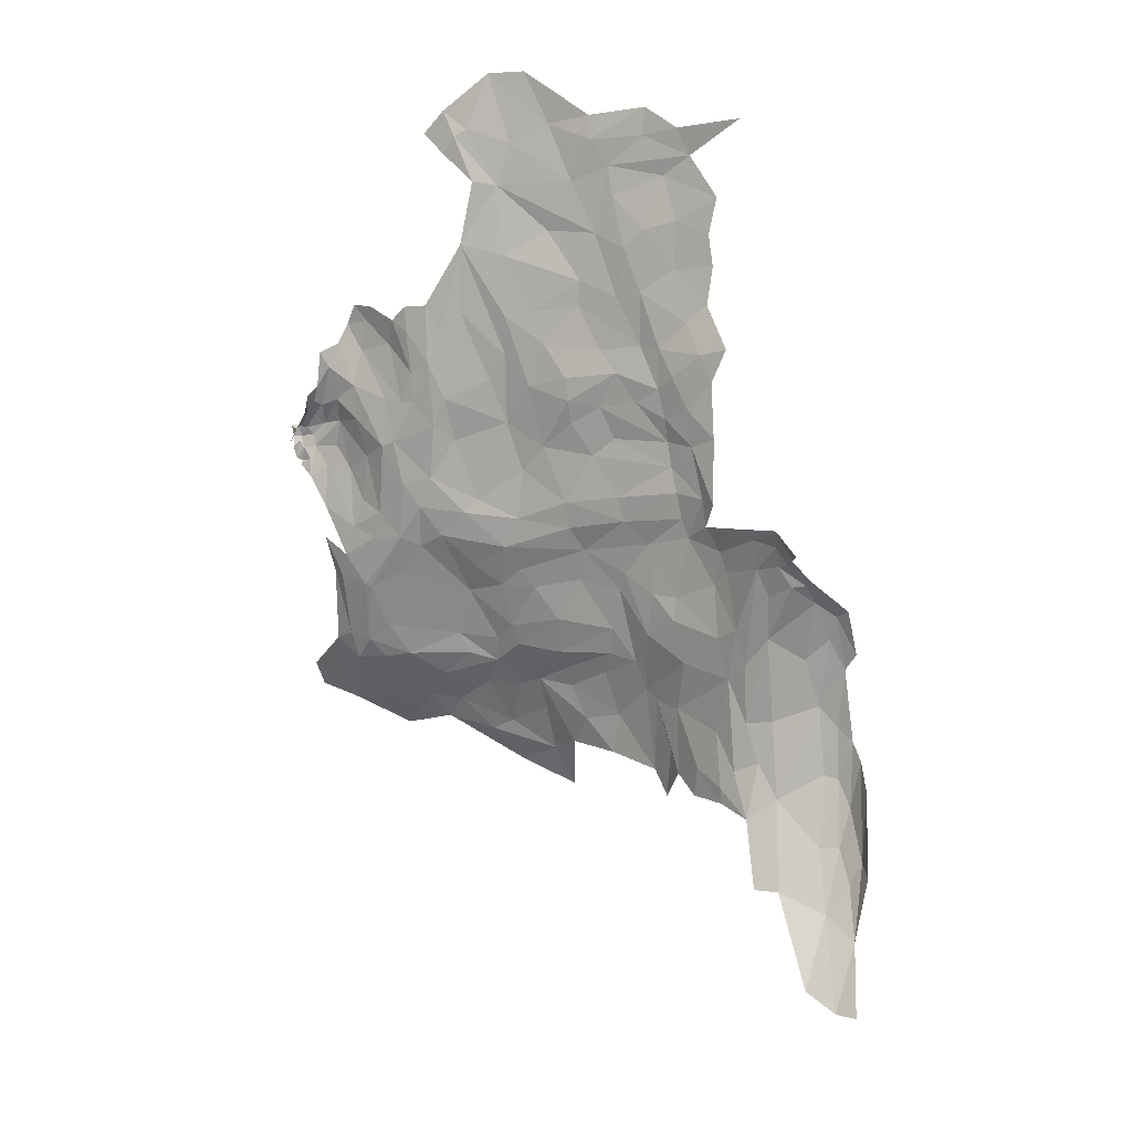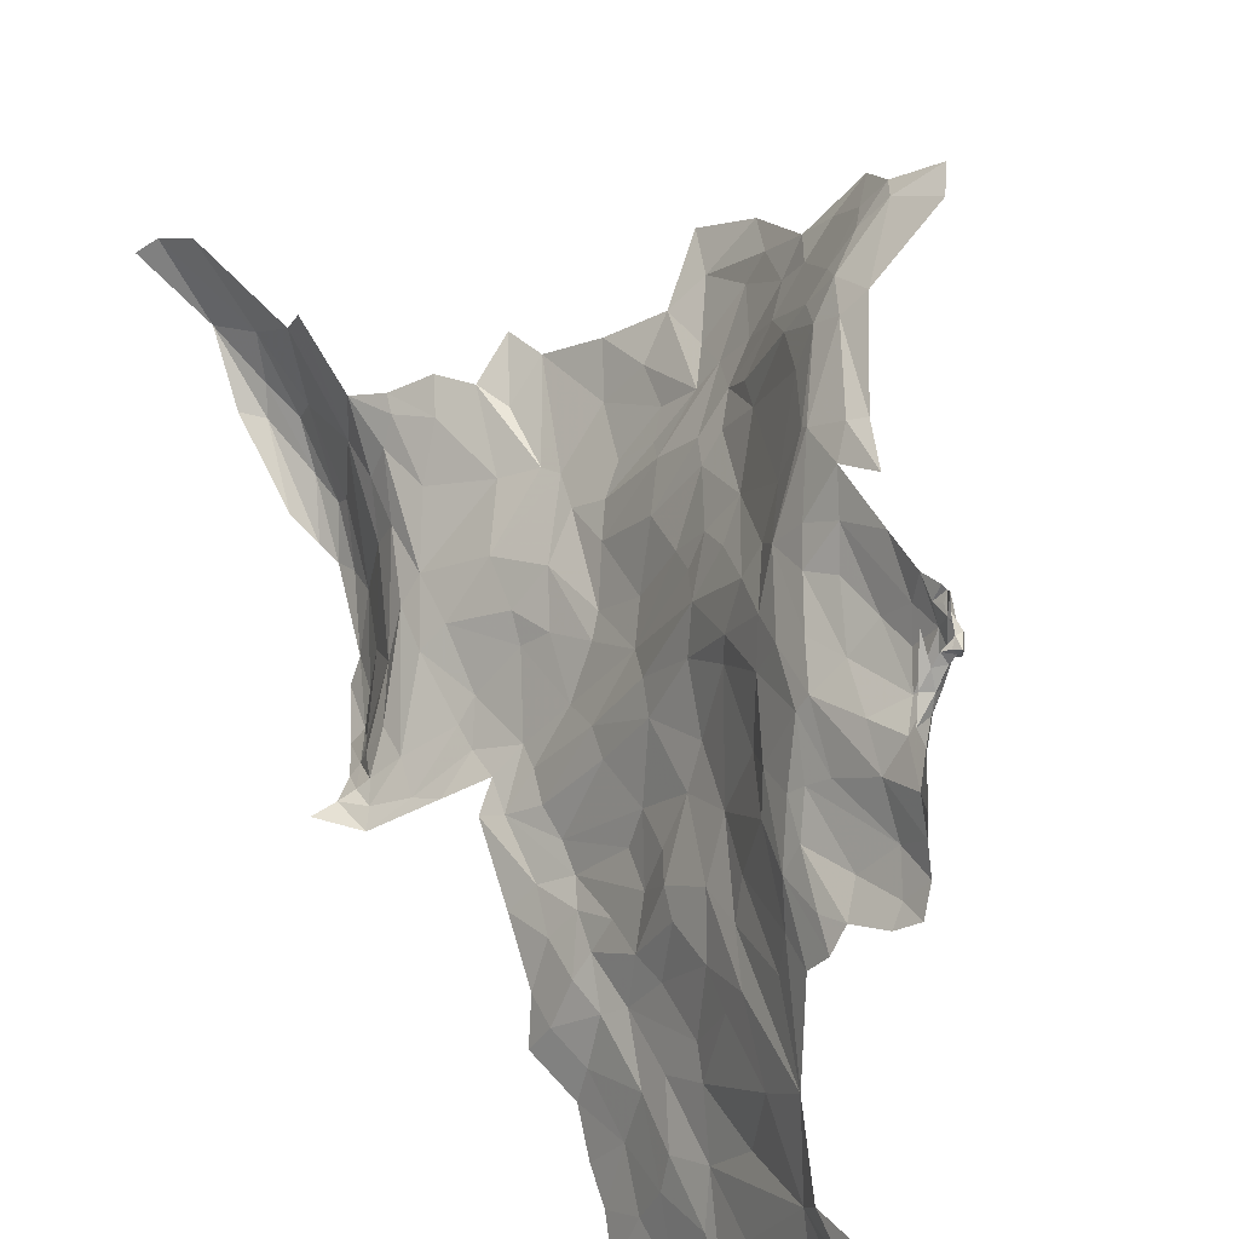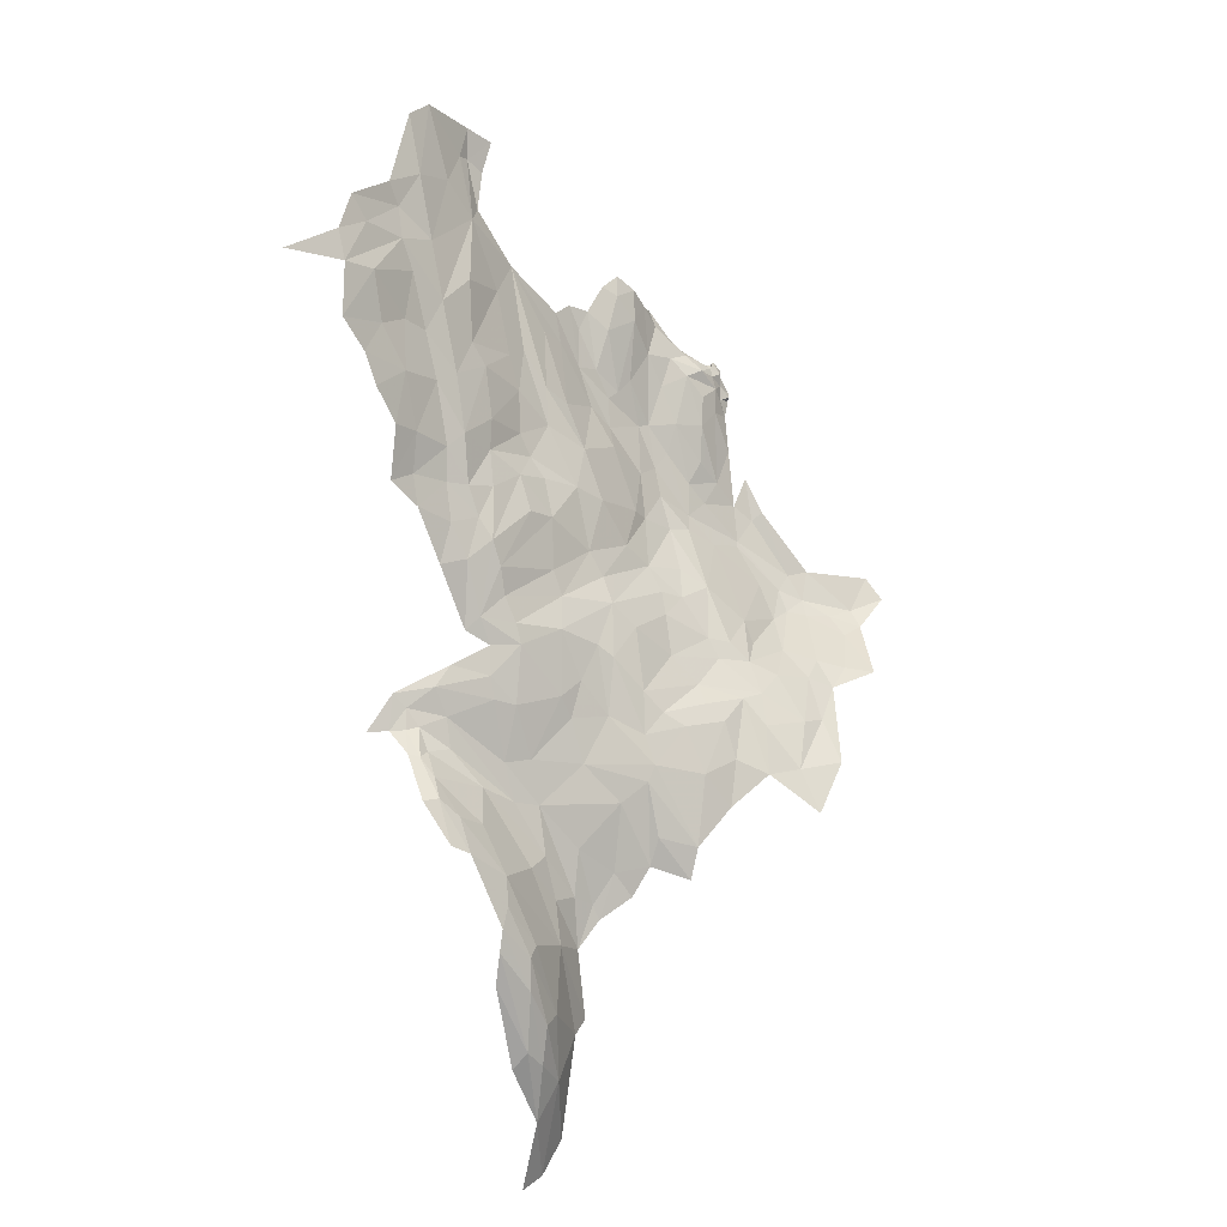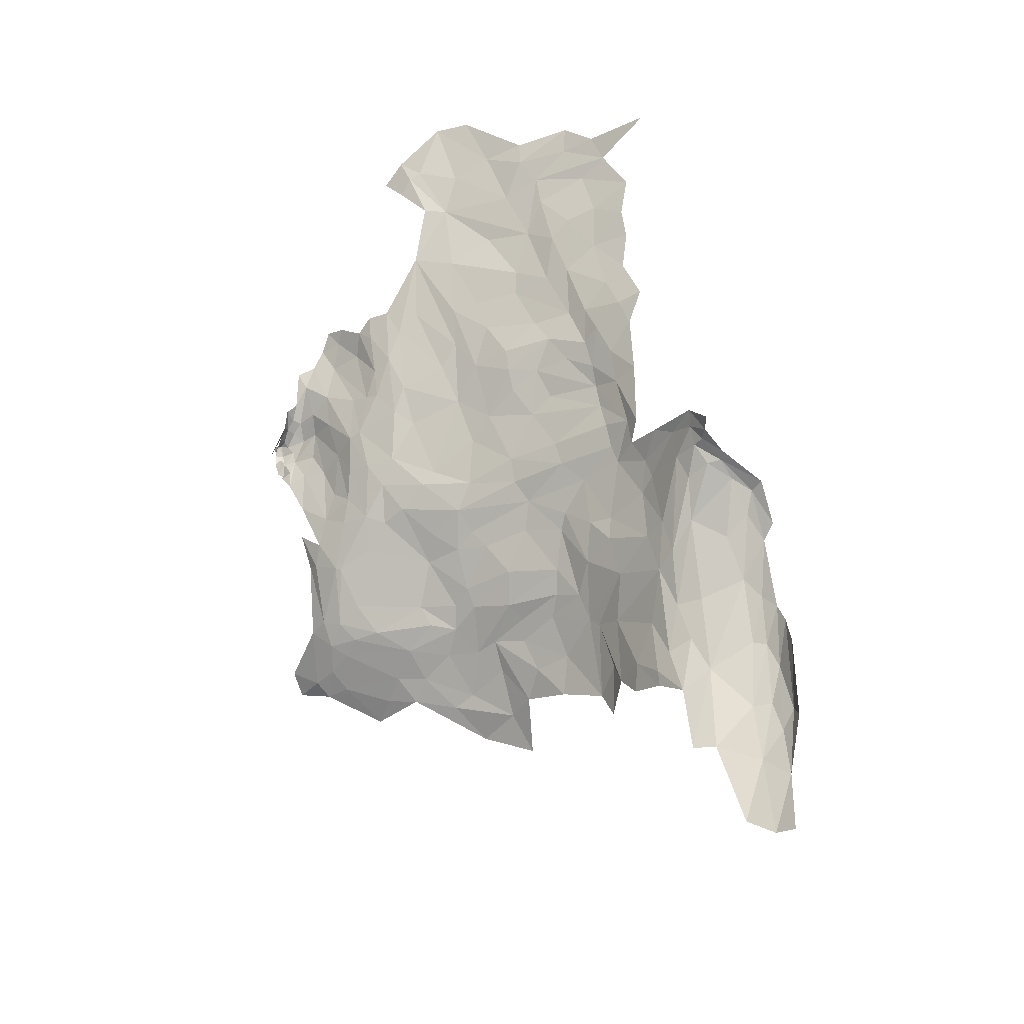
<metadata>
{"format":"obj","ext":"obj","renderer":"f3d","projection":"perspective","resolution":1024,"background":"white","views":[{"elev":-16.1,"azim":79.9,"up":"+Y"},{"elev":77.8,"azim":143.8,"up":"+Z"},{"elev":20.1,"azim":179.5,"up":"+Y"},{"elev":-41.9,"azim":83.8,"up":"+Y"}]}
</metadata>
<code>
v -1.442 2.736 -1.661
v -1.324 2.747 -1.749
v -1.362 2.596 -1.764
v -1.4 2.353 -1.854
v -1.238 2.567 -1.882
v -1.363 2.353 -1.924
v -1.318 2.502 -1.833
v -1.153 2.67 -1.865
v -1.092 2.62 -2.082
v -1.08 2.687 -1.956
v -1.048 2.696 -1.955
v -1.293 2.286 -2.144
v -1.365 2.189 -2.119
v -1.307 2.33 -2.103
v -1.469 2.67 -1.658
v -1.501 2.551 -1.694
v -1.569 2.652 -1.599
v -1.433 1.803 -2.088
v -1.376 1.718 -2.154
v -1.386 1.515 -2.094
v -1.44 2.137 -1.952
v -1.504 1.881 -1.894
v -1.484 2.083 -1.871
v -1.438 1.584 -2.022
v -1.143 2.747 -1.829
v -1.292 2.603 -1.801
v -1.266 2.771 -1.771
v -1.378 2.204 -2.079
v -1.302 2.39 -2.05
v -1.429 1.997 -2.073
v -1.477 1.872 -1.96
v -1.476 2.222 -1.834
v -1.427 2.241 -1.895
v -1.487 2.342 -1.786
v -1.603 2.436 -1.696
v -1.383 2.478 -1.8
v -1.584 2.252 -1.75
v -1.683 2.253 -1.715
v -1.364 2.106 -2.152
v -1.241 2.511 -1.993
v -1.133 2.616 -2.058
v -1.164 2.513 -2.124
v -1.213 2.481 -2.103
v -1.039 2.784 -1.858
v -1.113 2.826 -1.815
v -1.073 2.737 -1.874
v -1.097 2.685 -1.917
v -0.996 2.733 -1.893
v -1.005 2.822 -1.849
v -0.9358 2.728 -1.887
v -1.678 2.478 -1.65
v -1.706 2.332 -1.698
v -1.816 2.291 -1.672
v -1.795 2.206 -1.704
v -1.118 2.648 -1.994
v -1.336 2.891 -1.675
v -1.354 1.942 -2.178
v -1.286 2.228 -2.164
v -1.541 2.833 -1.525
v -1.496 2.758 -1.601
v -1.443 2.898 -1.577
v -1.698 2.516 -1.621
v -1.67 2.591 -1.584
v -1.585 2.794 -1.518
v -1.405 1.994 -2.127
v -1.393 1.887 -2.15
v -1.04 2.735 -1.891
v -1.257 2.83 -1.75
v -1.254 2.902 -1.708
v -1.185 2.561 -2.051
v -1.633 2.178 -1.751
v -1.543 2.139 -1.81
v -1.153 2.869 -1.766
v -1.274 2.137 -2.174
v -1.313 1.893 -2.181
v -1.334 1.499 -2.138
v -1.582 2.912 -1.409
v -1.444 2.966 -1.503
v -1.525 2.182 -1.804
v -1.323 2.944 -1.652
v -1.205 3.631 -1.326
v -1.3 3.563 -1.198
v -1.266 3.72 -1.106
v -1.072 3.282 -1.688
v -1.127 3.129 -1.705
v -1.155 3.222 -1.636
v -1.189 2.947 -1.715
v -1.197 3.126 -1.656
v -1.246 4.089 -0.8587
v -1.183 4.137 -0.9069
v -1.182 4.056 -0.9404
v -1.211 3.927 -1.001
v -1.221 4.014 -0.9155
v -1.1 3.899 -1.279
v -1.13 3.753 -1.357
v -1.2 3.915 -1.074
v -0.9654 3.875 -1.528
v -1.038 3.733 -1.485
v -1.055 3.841 -1.394
v -1.198 3.3 -1.557
v -1.253 3.363 -1.441
v -1.189 3.428 -1.504
v -1.283 3.091 -1.614
v -1.421 3.033 -1.479
v -1.418 3.16 -1.403
v -1.263 3.161 -1.599
v -1.23 2.978 -1.693
v -1.36 3.196 -1.459
v -1.163 4.072 -0.9741
v -1.136 4.027 -1.101
v -1.117 3.568 -1.49
v -1.069 3.464 -1.614
v -1.144 3.404 -1.55
v -1.042 3.617 -1.573
v -0.9449 3.69 -1.656
v -0.9733 3.603 -1.674
v -1.006 3.362 -1.716
v -1.06 3.36 -1.651
v -1.085 4.221 -1.028
v -1.257 3.437 -1.395
v -1.326 3.472 -1.236
v -1.24 3.565 -1.326
v -1.332 3.283 -1.409
v -1.485 3.202 -1.263
v -1.405 3.364 -1.206
v -1.358 3.306 -1.316
v -1.262 3.28 -1.504
v -1.33 3.368 -1.303
v -1.4 3.454 -1.134
v -1.506 3.281 -1.156
v -1.293 3.014 -1.632
v -0.9441 3.987 -1.463
v -1.016 3.998 -1.318
v -0.9077 4.061 -1.464
v -1.302 3.762 -0.9796
v -1.338 3.557 -1.121
v -0.9841 3.743 -1.569
v -1.519 3.041 -1.341
v -1.396 3.249 -1.334
v -1.142 3.318 -1.588
v -1.068 4.064 -1.206
v -1.038 4.213 -1.127
v -0.9938 4.065 -1.313
v -1.197 3.781 -1.226
v -1.088 3.69 -1.437
v -0.8964 3.911 -1.592
v -1.028 3.925 -1.376
v -1.556 3.148 -1.213
v -0.8796 3.988 -1.551
v -0.7551 3.969 -1.707
v -1.652 3.078 -1.091
v -1.02 3.5 -1.666
v -1.167 3.571 -1.427
v -0.8931 3.784 -1.669
v -1.226 3.219 -1.583
v -2.288 2.604 -0.8478
v -2.277 2.556 -0.9966
v -2.366 2.532 -0.9725
v -2.026 2.77 -0.8608
v -1.888 2.906 -0.8889
v -1.969 2.737 -1.079
v -2.315 2.643 -0.7432
v -2.18 2.76 -0.7155
v -2.163 2.692 -0.783
v -1.648 2.838 -1.404
v -1.748 2.736 -1.357
v -1.734 2.83 -1.28
v -1.96 2.871 -0.7957
v -1.963 2.879 -0.7782
v -1.861 3.005 -0.7954
v -1.811 2.991 -0.8699
v -1.668 2.691 -1.512
v -2.115 2.411 -1.414
v -2.019 2.525 -1.367
v -2.024 2.414 -1.457
v -2.19 2.589 -1.022
v -2.172 2.663 -0.8365
v -2.086 2.634 -1.053
v -1.955 2.971 -0.7164
v -2.01 2.921 -0.7091
v -1.991 3.037 -0.6516
v -2.088 2.733 -0.8072
v -2.119 2.76 -0.7516
v -1.955 2.596 -1.334
v -1.844 2.614 -1.418
v -1.898 2.565 -1.427
v -1.858 2.739 -1.229
v -1.785 2.584 -1.51
v -1.722 2.628 -1.516
v -1.838 2.463 -1.565
v -1.859 2.847 -1.096
v -1.783 2.848 -1.187
v -1.557 2.971 -1.358
v -1.686 2.94 -1.179
v -1.753 2.988 -0.9912
v -1.679 3.042 -1.054
v -2.136 2.501 -1.278
v -2.01 2.59 -1.283
v -1.888 2.688 -1.256
v -1.824 2.652 -1.368
v -1.921 2.714 -1.195
v -2.111 2.686 -0.8637
v -2.066 2.689 -0.9364
v -1.928 2.469 -1.477
v -1.979 2.657 -1.203
v -2.061 2.608 -1.187
v -1.994 2.68 -1.118
v -1.727 3.068 -0.9191
v -2.368 2.718 -0.6585
v -2.245 2.644 -0.7941
v -2.341 2.607 -0.788
v -2.169 2.307 -1.486
v -2.24 2.396 -1.333
v -2.191 2.483 -1.224
v -1.809 2.969 -0.9347
v -1.912 2.36 -1.56
v -2.233 2.529 -1.089
v -2.158 2.571 -1.114
v -1.78 2.904 -1.102
v -1.623 3.014 -1.211
v -2.041 2.942 -0.6893
v -1.668 3.143 -0.9444
v -1.723 2.88 -1.229
v -2.416 2.661 -0.692
v -1.712 3.136 -0.8636
v -1.653 3.545 -0.721
v -1.575 3.535 -0.7993
v -1.602 3.361 -0.8429
v -1.639 3.383 -0.7963
v -1.693 3.44 -0.7034
v -1.575 3.351 -0.8766
v -1.49 3.454 -0.9084
v -1.579 3.283 -0.9416
v -1.438 3.533 -0.9393
v -1.525 3.351 -0.9665
v -1.457 3.395 -1.094
v -1.855 3.223 -0.7136
v -1.811 3.364 -0.6709
v -1.776 3.239 -0.7572
v -1.885 3.362 -0.5761
v -1.825 3.393 -0.572
v -1.843 3.392 -0.5952
v -1.94 3.121 -0.6462
v -1.901 3.049 -0.732
v -1.716 3.504 -0.6264
v -1.762 3.454 -0.5957
v -1.699 3.544 -0.5965
v -1.761 3.415 -0.6578
v -1.856 3.37 -0.6309
v -1.809 3.413 -0.6155
v -1.693 3.248 -0.7956
v -1.733 3.345 -0.7172
v -1.749 3.162 -0.8018
v -1.393 3.579 -0.9945
v -1.59 3.243 -1.009
v -1.663 3.253 -0.8261
v -1.799 3.418 -0.5885
v -1.764 3.422 -0.5667
v -1.85 3.12 -0.7559
v -1.801 3.377 -0.5616
v -1.424 3.609 -0.8912
v -1.813 3.07 -0.8037
v -1.9 3.307 -0.6055
v -1.93 3.216 -0.5941
v -1.915 3.268 -0.5923
v -1.897 3.243 -0.6431
v -1.515 3.592 -0.8002
v -1.558 3.65 -0.7375
v -1.54 3.434 -0.8643
v -1.898 3.369 -0.5447
v -1.914 3.342 -0.5606
v -1.916 3.344 -0.537
v -1.602 3.621 -0.73
v -1.916 3.305 -0.5694
v -1.889 3.343 -0.5981
v -1.891 3.374 -0.5535
v -1.869 3.37 -0.5627
v -1.887 3.367 -0.5496
v -1.94 3.278 -0.5497
v -1.919 3.305 -0.5367
v -1.917 3.329 -0.5547
v -1.682 3.571 -0.6498
v -1.462 3.616 -0.8324
v -1.652 3.625 -0.6756
v -1.894 3.368 -0.5277
v -1.866 3.348 -0.543
v -1.839 3.359 -0.5492
v -1.859 3.298 -0.6697
v -1.49 3.547 -0.8416
v -1.939 3.258 -0.564
v -1.942 3.269 -0.5677
v -1.925 3.284 -0.5734
v -1.883 3.356 -0.5369
v -1.9 3.342 -0.5342
v -1.861 3.297 -0.5222
v -1.603 3.671 -0.6916
f 1 2 3
f 4 5 6
f 7 8 5
f 9 10 11
f 12 13 14
f 15 16 17
f 18 19 20
f 21 22 23
f 18 20 24
f 25 26 27
f 28 21 29
f 30 31 21
f 32 4 33
f 34 35 36
f 37 38 35
f 39 13 12
f 5 40 6
f 41 42 43
f 44 25 45
f 46 47 8
f 48 49 50
f 44 45 49
f 51 52 53
f 54 53 52
f 47 5 8
f 55 40 5
f 31 18 24
f 1 56 2
f 57 39 58
f 59 60 17
f 59 61 60
f 42 41 9
f 62 17 16
f 63 64 17
f 51 35 38
f 51 16 35
f 41 10 9
f 55 5 47
f 30 18 31
f 65 66 18
f 48 44 49
f 11 10 67
f 68 2 56
f 45 25 27
f 68 56 69
f 43 29 70
f 14 28 29
f 3 16 15
f 36 35 16
f 48 11 67
f 37 71 38
f 72 71 37
f 36 4 32
f 26 25 7
f 73 68 69
f 45 27 68
f 74 57 58
f 75 19 57
f 75 57 74
f 30 65 18
f 28 14 13
f 3 36 16
f 26 7 36
f 76 20 19
f 61 77 78
f 77 61 59
f 25 8 7
f 25 46 8
f 79 23 72
f 32 33 23
f 14 43 12
f 14 29 43
f 37 79 72
f 34 36 32
f 37 34 79
f 37 35 34
f 70 41 43
f 55 10 41
f 33 21 23
f 6 29 21
f 31 22 21
f 62 51 53
f 62 16 51
f 29 40 70
f 29 6 40
f 55 70 40
f 55 41 70
f 10 47 46
f 10 55 47
f 6 33 4
f 6 21 33
f 80 61 78
f 56 1 61
f 66 39 57
f 66 65 39
f 38 52 51
f 38 54 52
f 2 27 26
f 2 68 27
f 56 61 80
f 19 66 57
f 19 18 66
f 46 67 10
f 44 48 67
f 46 44 67
f 46 25 44
f 32 79 34
f 32 23 79
f 60 15 17
f 1 3 15
f 12 58 39
f 62 63 17
f 30 28 13
f 30 21 28
f 45 73 49
f 45 68 73
f 64 59 17
f 64 77 59
f 26 3 2
f 26 36 3
f 7 4 36
f 7 5 4
f 13 65 30
f 13 39 65
f 1 60 61
f 1 15 60
f 81 82 83
f 84 85 86
f 85 87 88
f 89 90 91
f 91 92 93
f 94 95 96
f 97 98 99
f 100 101 102
f 103 104 105
f 103 106 107
f 103 108 106
f 109 110 96
f 111 112 113
f 114 115 116
f 117 84 118
f 119 109 90
f 119 110 109
f 120 121 122
f 108 123 106
f 124 125 126
f 127 101 100
f 126 125 128
f 129 125 130
f 121 128 125
f 80 131 107
f 78 104 131
f 132 133 134
f 135 83 136
f 92 91 96
f 111 114 112
f 98 137 114
f 124 105 138
f 124 139 105
f 86 140 84
f 100 102 113
f 141 142 143
f 141 119 142
f 111 98 114
f 81 144 95
f 98 145 99
f 98 111 145
f 132 146 147
f 144 96 95
f 83 135 96
f 135 92 96
f 130 124 148
f 130 125 124
f 149 150 146
f 110 94 96
f 133 132 147
f 141 110 119
f 141 94 110
f 148 151 130
f 112 114 152
f 112 117 118
f 112 152 117
f 149 132 134
f 149 146 132
f 102 122 153
f 102 120 122
f 83 144 81
f 83 96 144
f 120 128 121
f 101 126 128
f 146 97 147
f 80 78 131
f 138 148 124
f 137 97 154
f 137 98 97
f 138 104 78
f 138 105 104
f 152 114 116
f 136 129 135
f 136 125 129
f 89 91 93
f 102 111 113
f 102 153 111
f 147 94 133
f 147 95 94
f 154 97 146
f 134 133 143
f 155 100 140
f 155 127 100
f 147 99 95
f 147 97 99
f 95 153 81
f 95 99 145
f 145 153 95
f 145 111 153
f 81 122 82
f 81 153 122
f 56 80 107
f 120 101 128
f 120 102 101
f 107 69 56
f 103 131 104
f 103 107 131
f 106 88 107
f 155 140 86
f 133 141 143
f 133 94 141
f 123 127 106
f 123 101 127
f 123 126 101
f 139 124 126
f 123 139 126
f 123 105 139
f 86 88 155
f 86 85 88
f 107 87 69
f 107 88 87
f 140 118 84
f 113 112 118
f 105 108 103
f 105 123 108
f 136 121 125
f 82 122 121
f 136 82 121
f 136 83 82
f 113 140 100
f 113 118 140
f 106 155 88
f 106 127 155
f 91 109 96
f 91 90 109
f 137 115 114
f 137 154 115
f 156 157 158
f 159 160 161
f 162 163 164
f 165 166 167
f 168 160 159
f 169 170 171
f 172 64 63
f 173 174 175
f 176 177 178
f 179 180 181
f 169 182 183
f 184 185 186
f 187 167 166
f 63 188 189
f 190 62 53
f 191 192 187
f 193 138 78
f 194 195 196
f 173 197 174
f 77 193 78
f 198 199 200
f 201 191 187
f 202 203 178
f 182 168 159
f 204 175 184
f 183 180 169
f 198 205 199
f 198 197 206
f 205 201 199
f 207 203 161
f 195 208 196
f 160 168 171
f 189 172 63
f 200 199 166
f 209 163 162
f 210 211 162
f 177 176 156
f 212 173 175
f 213 173 212
f 213 214 173
f 169 179 170
f 169 180 179
f 195 215 208
f 191 161 160
f 216 190 53
f 204 184 186
f 217 214 213
f 176 178 218
f 191 195 219
f 191 215 195
f 138 193 220
f 166 172 200
f 166 165 172
f 163 183 164
f 163 221 183
f 207 178 203
f 206 218 178
f 210 177 156
f 202 178 177
f 165 64 172
f 77 165 167
f 77 64 165
f 138 220 148
f 208 222 196
f 211 156 158
f 211 210 156
f 194 193 77
f 194 220 193
f 200 185 184
f 200 172 189
f 194 219 195
f 167 187 192
f 223 194 77
f 223 192 194
f 196 220 194
f 151 148 220
f 186 190 204
f 188 62 190
f 216 204 190
f 216 175 204
f 197 218 206
f 214 217 218
f 160 215 191
f 160 171 215
f 217 176 218
f 217 158 157
f 159 203 182
f 159 161 203
f 205 206 178
f 205 198 206
f 208 215 171
f 164 202 177
f 164 183 182
f 161 201 205
f 161 191 201
f 199 187 166
f 199 201 187
f 224 162 211
f 224 209 162
f 186 188 190
f 186 185 188
f 182 202 164
f 182 203 202
f 167 223 77
f 167 192 223
f 208 225 222
f 208 171 225
f 185 189 188
f 185 200 189
f 197 214 218
f 197 173 214
f 62 188 63
f 205 207 161
f 205 178 207
f 221 180 183
f 221 181 180
f 196 151 220
f 196 222 151
f 169 168 182
f 169 171 168
f 192 219 194
f 192 191 219
f 164 210 162
f 164 177 210
f 184 198 200
f 174 197 198
f 184 174 198
f 184 175 174
f 176 157 156
f 176 217 157
f 226 227 228
f 226 229 230
f 231 232 233
f 234 235 232
f 234 236 235
f 237 238 239
f 240 241 242
f 179 243 244
f 245 246 247
f 248 249 250
f 245 248 250
f 230 251 252
f 251 239 252
f 251 225 253
f 135 129 254
f 255 130 151
f 222 255 151
f 222 256 233
f 257 258 246
f 236 254 129
f 253 239 251
f 259 237 239
f 241 260 258
f 256 231 233
f 251 230 229
f 234 261 135
f 234 232 261
f 262 259 239
f 170 179 244
f 249 238 263
f 263 264 265
f 266 244 243
f 267 227 268
f 269 228 227
f 270 271 272
f 268 227 273
f 274 275 263
f 271 276 240
f 270 276 271
f 277 240 278
f 248 238 249
f 252 239 238
f 274 271 275
f 279 280 281
f 245 230 248
f 282 226 230
f 232 283 261
f 269 227 267
f 284 226 282
f 273 227 226
f 285 270 272
f 285 276 270
f 277 286 287
f 277 278 286
f 282 245 247
f 282 230 245
f 277 241 240
f 277 287 241
f 275 249 263
f 240 242 249
f 225 256 222
f 280 272 281
f 262 253 171
f 262 239 253
f 266 237 244
f 288 238 237
f 248 252 238
f 248 230 252
f 232 269 289
f 232 231 269
f 130 236 129
f 130 235 236
f 265 264 290
f 250 246 245
f 250 257 246
f 225 171 253
f 233 255 222
f 235 130 255
f 274 279 281
f 274 291 279
f 292 265 291
f 274 263 265
f 274 292 291
f 274 265 292
f 286 293 294
f 286 278 293
f 285 293 278
f 285 294 293
f 289 269 267
f 244 259 262
f 244 237 259
f 240 275 271
f 240 249 275
f 294 272 280
f 294 285 272
f 228 229 226
f 228 256 229
f 287 260 241
f 287 295 260
f 263 266 264
f 288 237 266
f 263 288 266
f 263 238 288
f 271 281 272
f 271 274 281
f 264 266 243
f 228 231 256
f 228 269 231
f 262 170 244
f 262 171 170
f 234 254 236
f 234 135 254
f 250 242 257
f 250 249 242
f 256 251 229
f 256 225 251
f 241 257 242
f 241 258 257
f 278 276 285
f 278 240 276
f 291 265 290
f 284 273 226
f 284 296 273
f 268 273 296
f 235 233 232
f 235 255 233
f 283 289 267
f 283 232 289

</code>
